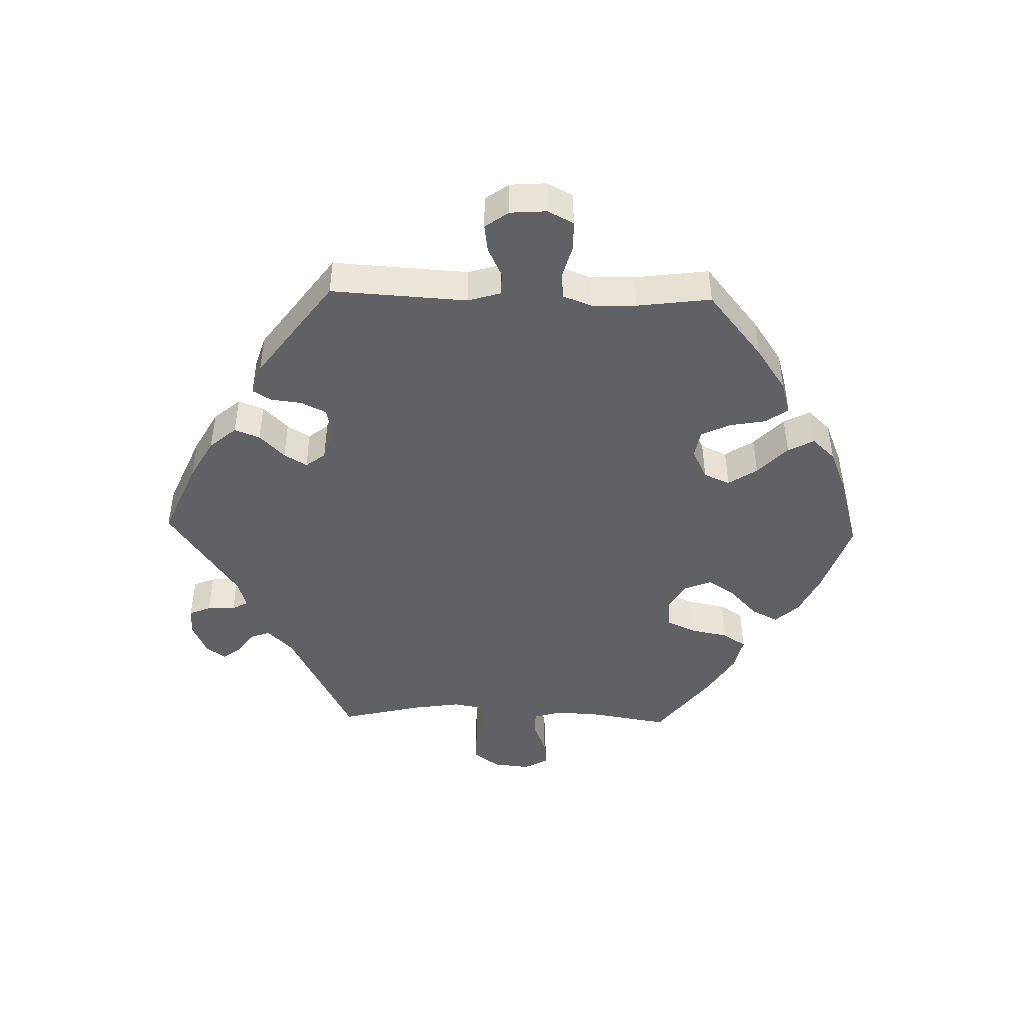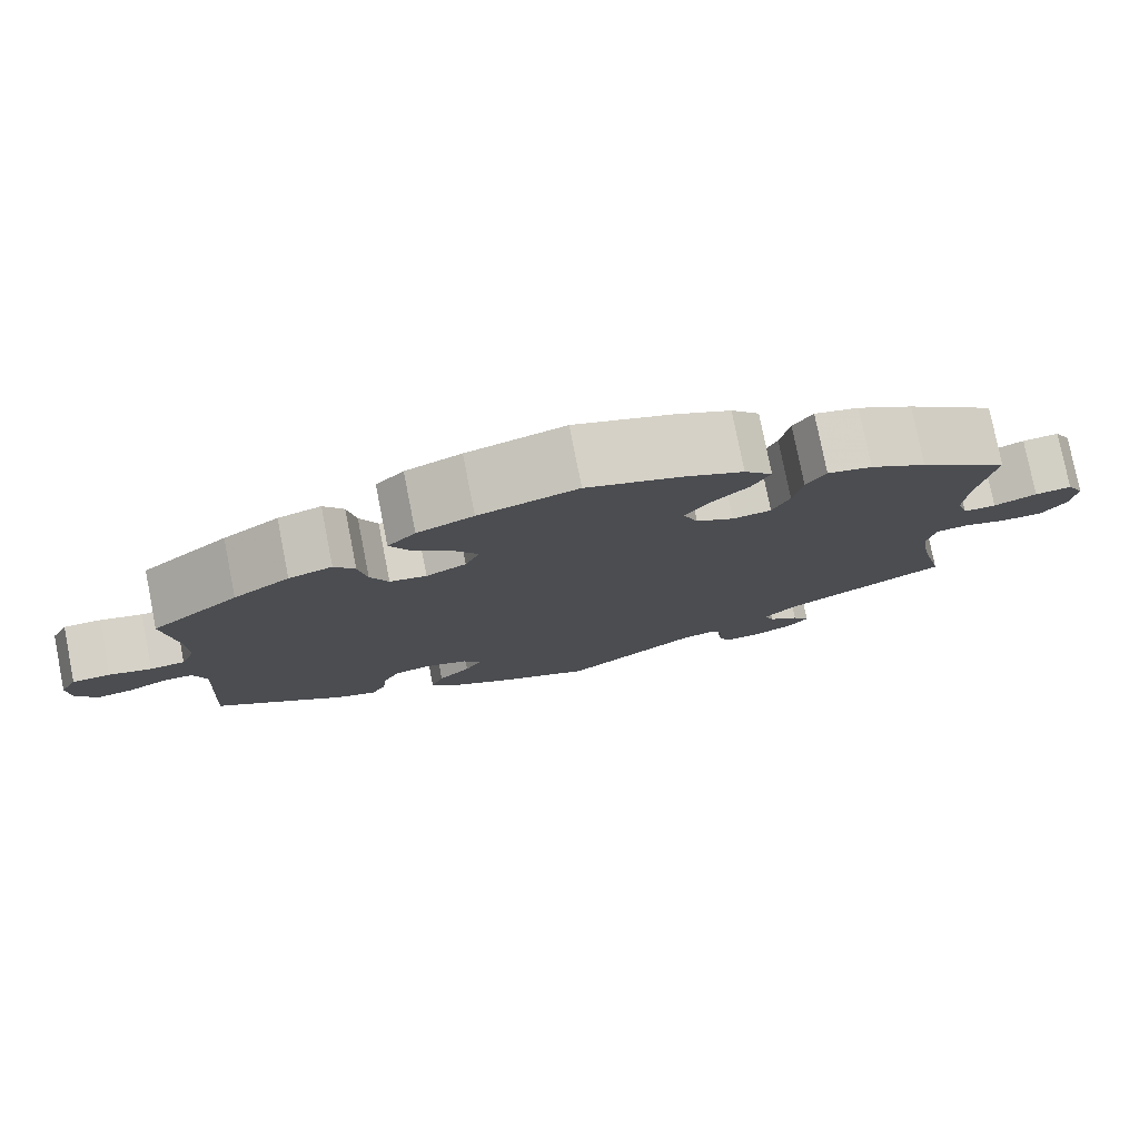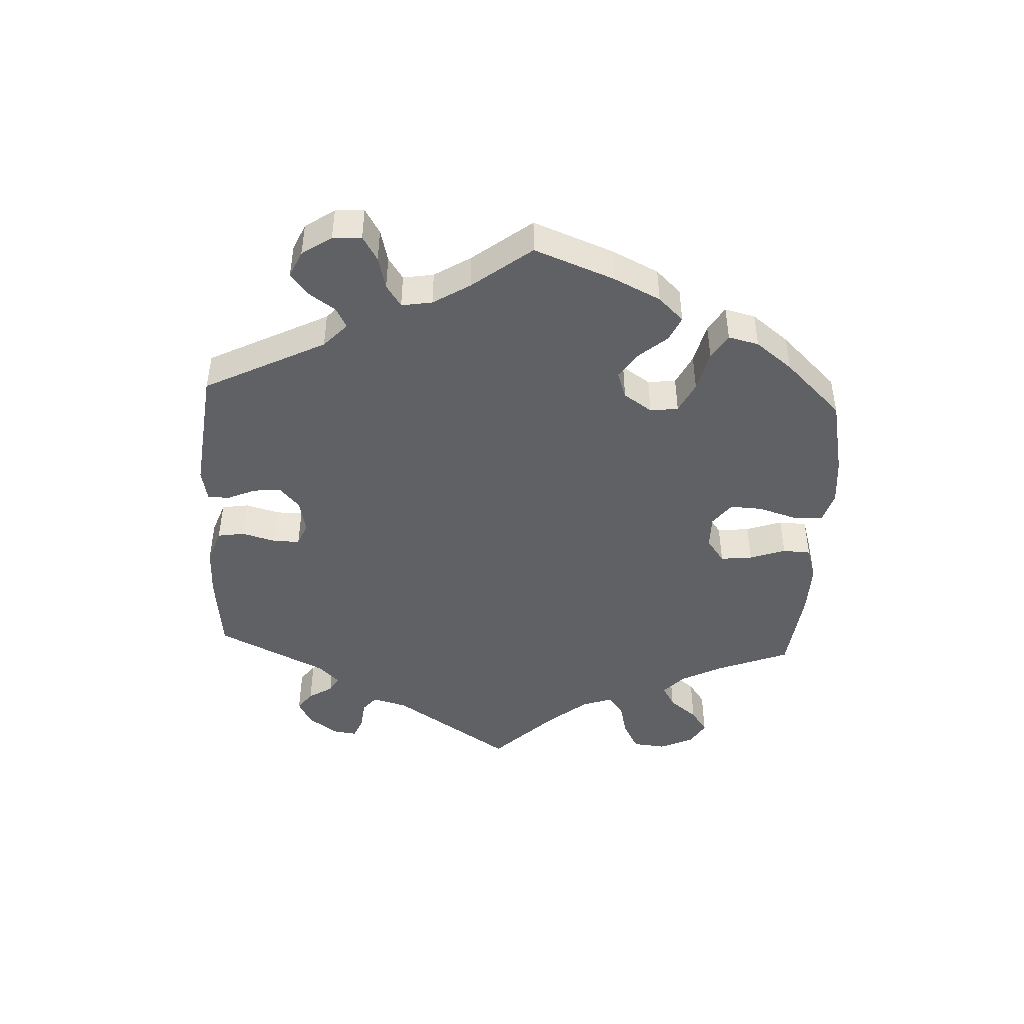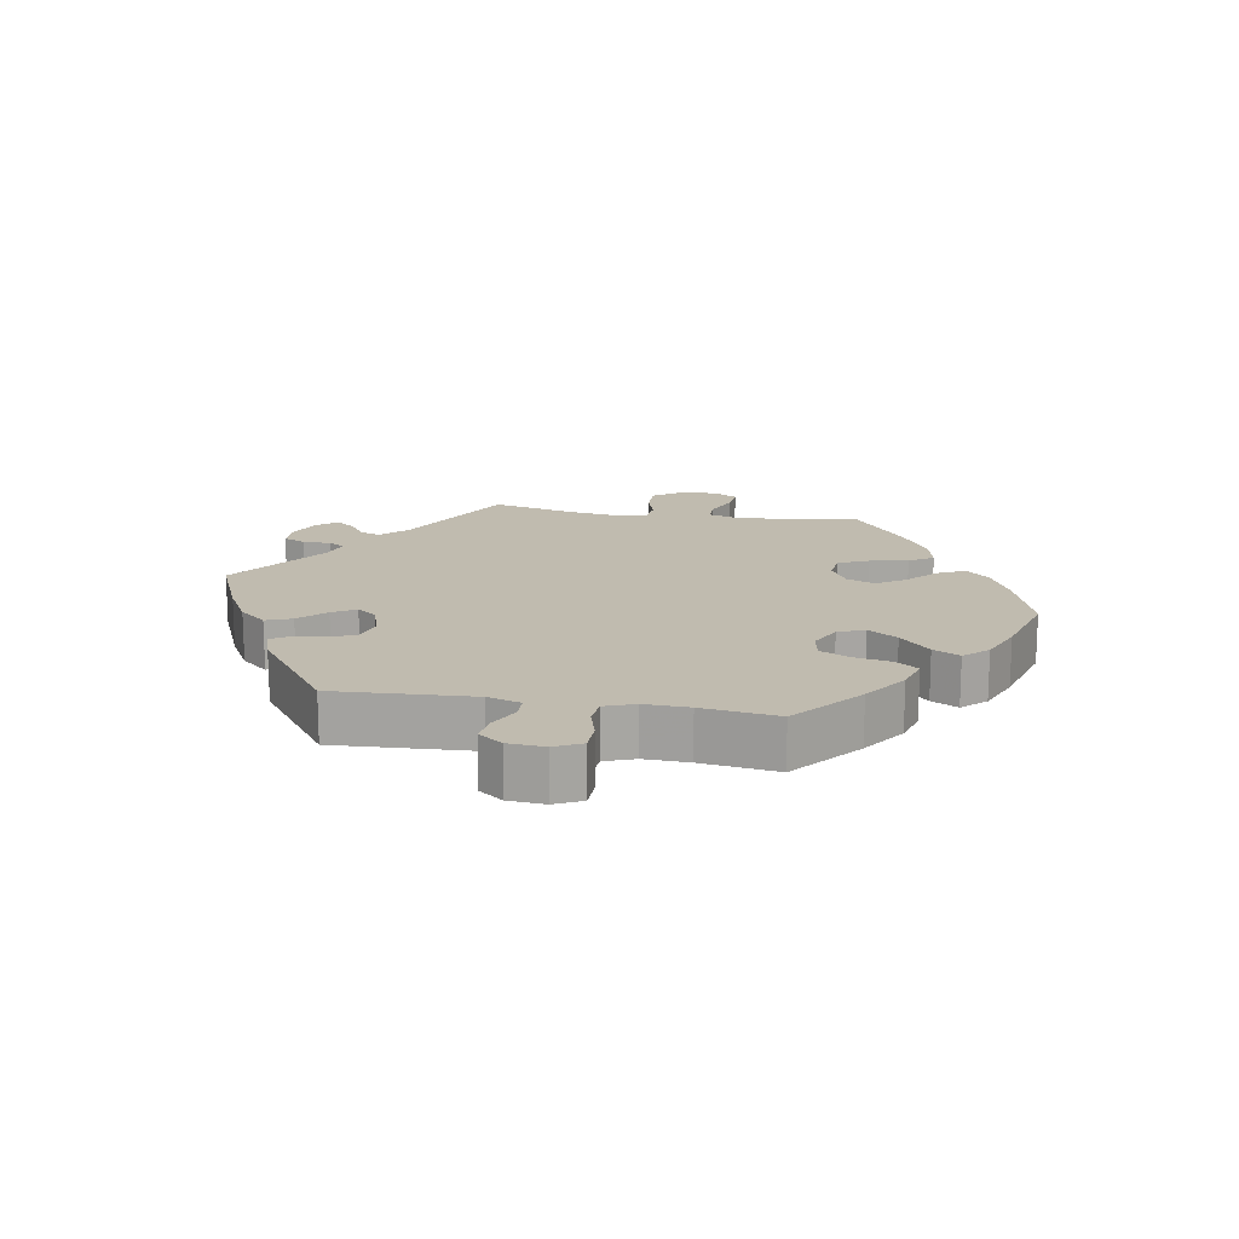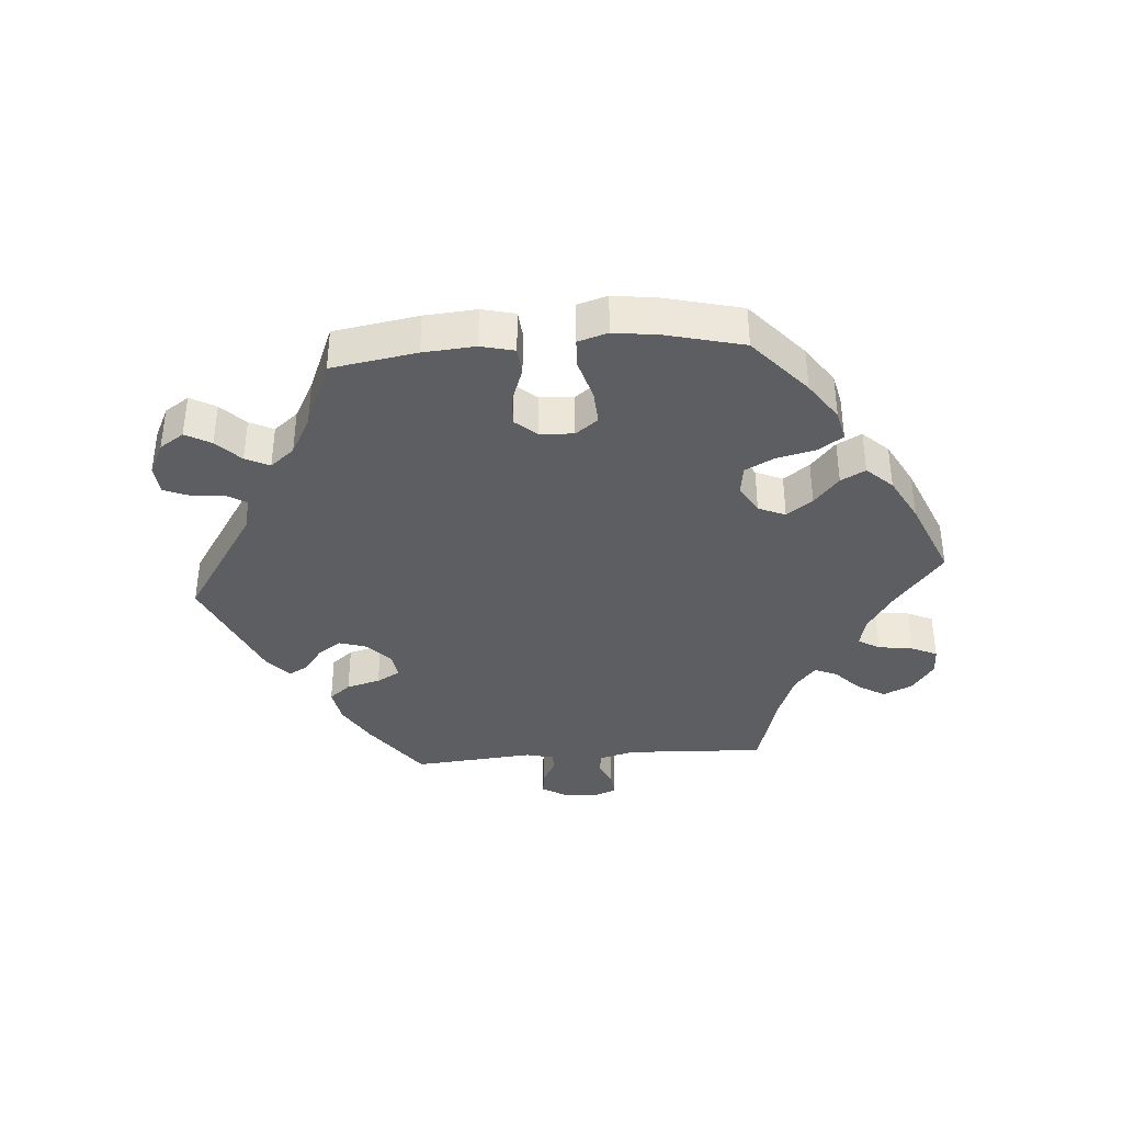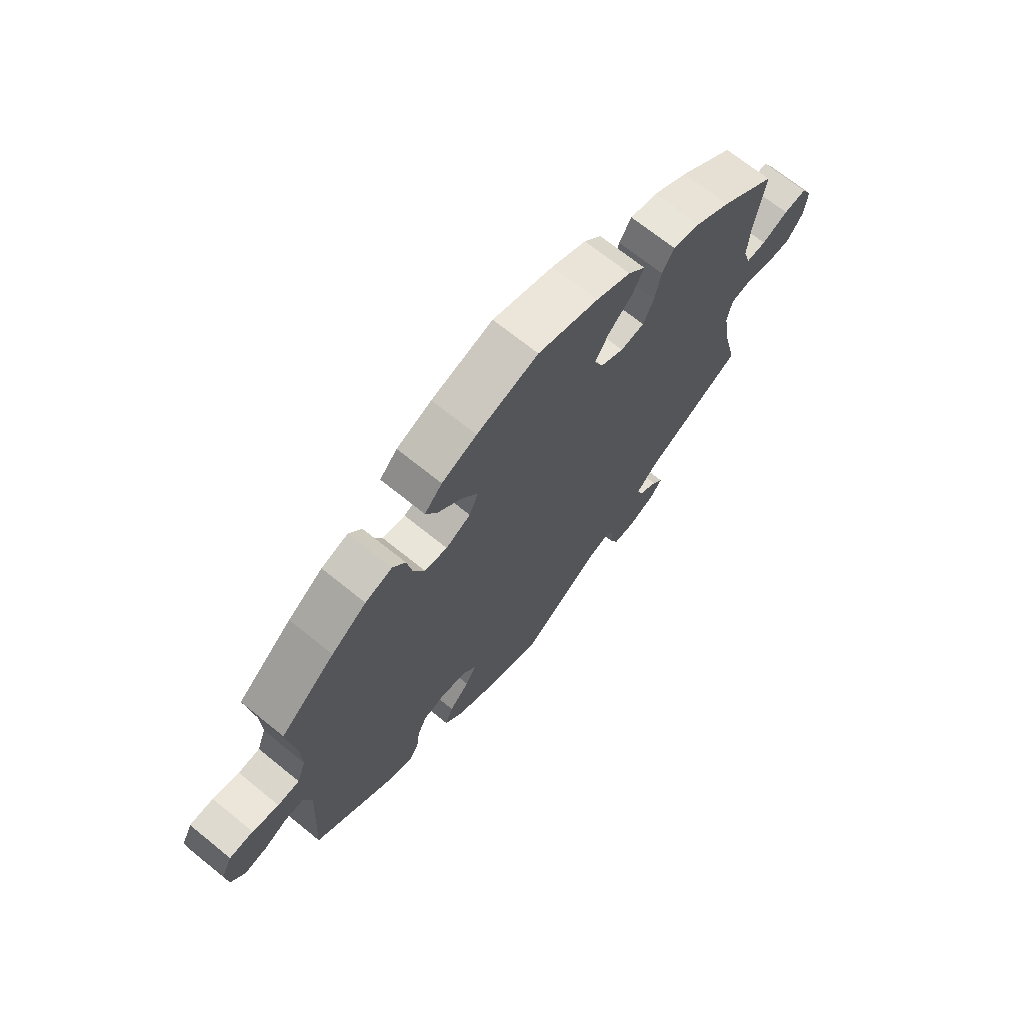
<metadata>
{"format":"obj","ext":"obj","renderer":"f3d","projection":"perspective","resolution":1024,"background":"white","views":[{"elev":-45.5,"azim":-91.6,"up":"+Y"},{"elev":78.2,"azim":-11.2,"up":"+Z"},{"elev":-46.4,"azim":-62.9,"up":"+Y"},{"elev":16.1,"azim":-80.0,"up":"+Y"},{"elev":-38.0,"azim":-25.5,"up":"+Y"},{"elev":69.4,"azim":-51.0,"up":"+Z"}]}
</metadata>
<code>
v 0.482 0.07 0.172
v 0.478 0.07 0.102
v 0.491 0.07 0.058
v 0.529 0.07 0.058
v 0.579 0.07 0.078
v 0.622 0.07 0.082
v 0.642 0.07 0.045
v 0.636 0.07 -0.011
v 0.607 0.07 -0.052
v 0.557 0.07 -0.051
v 0.506 0.07 -0.036
v 0.469 0.07 -0.041
v 0.46 0.07 -0.09
v 0.471 0.07 -0.164
v 0.501 0.07 -0.289
v 0.311 0.07 -0.387
v 0.272 0.07 -0.426
v 0.283 0.07 -0.456
v 0.319 0.07 -0.482
v 0.339 0.07 -0.509
v 0.316 0.07 -0.539
v 0.267 0.07 -0.561
v 0.224 0.07 -0.56
v 0.21 0.07 -0.527
v 0.209 0.07 -0.484
v 0.195 0.07 -0.46
v 0.153 0.07 -0.472
v 0 0.07 -0.578
v -0.114 0.07 -0.529
v -0.179 0.07 -0.493
v -0.214 0.07 -0.452
v -0.199 0.07 -0.413
v -0.161 0.07 -0.375
v -0.14 0.07 -0.34
v -0.163 0.07 -0.31
v -0.213 0.07 -0.294
v -0.257 0.07 -0.304
v -0.275 0.07 -0.342
v -0.281 0.07 -0.39
v -0.298 0.07 -0.418
v -0.345 0.07 -0.403
v -0.501 0.07 -0.289
v -0.489 0.07 -0.081
v -0.504 0.07 -0.031
v -0.539 0.07 -0.03
v -0.585 0.07 -0.052
v -0.627 0.07 -0.058
v -0.653 0.07 -0.022
v -0.657 0.07 0.033
v -0.637 0.07 0.073
v -0.592 0.07 0.074
v -0.542 0.07 0.06
v -0.501 0.07 0.063
v -0.484 0.07 0.108
v -0.486 0.07 0.175
v -0.501 0.07 0.289
v -0.398 0.07 0.373
v -0.332 0.07 0.418
v -0.281 0.07 0.433
v -0.257 0.07 0.399
v -0.247 0.07 0.344
v -0.226 0.07 0.299
v -0.183 0.07 0.291
v -0.136 0.07 0.314
v -0.119 0.07 0.354
v -0.148 0.07 0.398
v -0.195 0.07 0.443
v -0.216 0.07 0.483
v -0.183 0.07 0.518
v -0.117 0.07 0.545
v -0.001 0.07 0.578
v 0.114 0.07 0.539
v 0.179 0.07 0.508
v 0.212 0.07 0.472
v 0.191 0.07 0.431
v 0.146 0.07 0.389
v 0.119 0.07 0.347
v 0.136 0.07 0.305
v 0.18 0.07 0.28
v 0.225 0.07 0.285
v 0.245 0.07 0.33
v 0.256 0.07 0.387
v 0.279 0.07 0.423
v 0.331 0.07 0.411
v 0.397 0.07 0.37
v 0.501 0.07 0.29
v 0.482 0 0.172
v 0.478 0 0.102
v 0.491 0 0.058
v 0.529 0 0.058
v 0.579 0 0.078
v 0.622 0 0.082
v 0.642 0 0.045
v 0.636 0 -0.011
v 0.607 0 -0.052
v 0.557 0 -0.051
v 0.506 0 -0.036
v 0.469 0 -0.041
v 0.46 0 -0.09
v 0.471 0 -0.164
v 0.501 0 -0.289
v 0.311 0 -0.387
v 0.272 0 -0.426
v 0.283 0 -0.456
v 0.319 0 -0.482
v 0.339 0 -0.509
v 0.316 0 -0.539
v 0.267 0 -0.561
v 0.224 0 -0.56
v 0.21 0 -0.527
v 0.209 0 -0.484
v 0.195 0 -0.46
v 0.153 0 -0.472
v 0 0 -0.578
v -0.114 0 -0.529
v -0.179 0 -0.493
v -0.214 0 -0.452
v -0.199 0 -0.413
v -0.161 0 -0.375
v -0.14 0 -0.34
v -0.163 0 -0.31
v -0.213 0 -0.294
v -0.257 0 -0.304
v -0.275 0 -0.342
v -0.281 0 -0.39
v -0.298 0 -0.418
v -0.345 0 -0.403
v -0.501 0 -0.289
v -0.489 0 -0.081
v -0.504 0 -0.031
v -0.539 0 -0.03
v -0.585 0 -0.052
v -0.627 0 -0.058
v -0.653 0 -0.022
v -0.657 0 0.033
v -0.637 0 0.073
v -0.592 0 0.074
v -0.542 0 0.06
v -0.501 0 0.063
v -0.484 0 0.108
v -0.486 0 0.175
v -0.501 0 0.289
v -0.398 0 0.373
v -0.332 0 0.418
v -0.281 0 0.433
v -0.257 0 0.399
v -0.247 0 0.344
v -0.226 0 0.299
v -0.183 0 0.291
v -0.136 0 0.314
v -0.119 0 0.354
v -0.148 0 0.398
v -0.195 0 0.443
v -0.216 0 0.483
v -0.183 0 0.518
v -0.117 0 0.545
v -0.001 0 0.578
v 0.114 0 0.539
v 0.179 0 0.508
v 0.212 0 0.472
v 0.191 0 0.431
v 0.146 0 0.389
v 0.119 0 0.347
v 0.136 0 0.305
v 0.18 0 0.28
v 0.225 0 0.285
v 0.245 0 0.33
v 0.256 0 0.387
v 0.279 0 0.423
v 0.331 0 0.411
v 0.397 0 0.37
v 0.501 0 0.29
f 85 86 1
f 84 85 1 2
f 81 82 83 84
f 80 81 84 2
f 79 80 2 3
f 78 79 3
f 73 74 75 76
f 73 76 77
f 72 73 77
f 71 72 77
f 70 71 77 78
f 66 67 68 69
f 65 66 69 70
f 58 59 60 61
f 58 61 62
f 55 56 57 58
f 54 55 58 62
f 53 54 62 63
f 49 50 51 52
f 49 52 53
f 48 49 53
f 45 46 47 48
f 44 45 48 53
f 43 44 53 63
f 38 39 40 41
f 37 38 41 42
f 36 37 42 43
f 30 31 32 33
f 30 33 34
f 27 28 29 30
f 26 27 30 34
f 22 23 24 25
f 22 25 26
f 21 22 26
f 18 19 20 21
f 18 21 26
f 17 18 26 34
f 14 15 16
f 13 14 16 17
f 12 13 17 34
f 8 9 10 11
f 8 11 12
f 7 8 12
f 4 5 6 7
f 3 4 7 12
f 78 3 12 34
f 65 70 78
f 64 65 78 34
f 35 36 43 63
f 34 35 63 64
f 87 172 171
f 88 87 171 170
f 170 169 168 167
f 88 170 167 166
f 89 88 166 165
f 89 165 164
f 162 161 160 159
f 163 162 159
f 163 159 158
f 163 158 157
f 164 163 157 156
f 155 154 153 152
f 156 155 152 151
f 147 146 145 144
f 148 147 144
f 144 143 142 141
f 148 144 141 140
f 149 148 140 139
f 138 137 136 135
f 139 138 135
f 139 135 134
f 134 133 132 131
f 139 134 131 130
f 149 139 130 129
f 127 126 125 124
f 128 127 124 123
f 129 128 123 122
f 119 118 117 116
f 120 119 116
f 116 115 114 113
f 120 116 113 112
f 111 110 109 108
f 112 111 108
f 112 108 107
f 107 106 105 104
f 112 107 104
f 120 112 104 103
f 102 101 100
f 103 102 100 99
f 120 103 99 98
f 97 96 95 94
f 98 97 94
f 98 94 93
f 93 92 91 90
f 98 93 90 89
f 120 98 89 164
f 164 156 151
f 120 164 151 150
f 149 129 122 121
f 150 149 121 120
f 1 87 88 2
f 2 88 89 3
f 3 89 90 4
f 4 90 91 5
f 5 91 92 6
f 6 92 93 7
f 7 93 94 8
f 8 94 95 9
f 9 95 96 10
f 10 96 97 11
f 11 97 98 12
f 12 98 99 13
f 13 99 100 14
f 14 100 101 15
f 15 101 102 16
f 16 102 103 17
f 17 103 104 18
f 18 104 105 19
f 19 105 106 20
f 20 106 107 21
f 21 107 108 22
f 22 108 109 23
f 23 109 110 24
f 24 110 111 25
f 25 111 112 26
f 26 112 113 27
f 27 113 114 28
f 28 114 115 29
f 29 115 116 30
f 30 116 117 31
f 31 117 118 32
f 32 118 119 33
f 33 119 120 34
f 34 120 121 35
f 35 121 122 36
f 36 122 123 37
f 37 123 124 38
f 38 124 125 39
f 39 125 126 40
f 40 126 127 41
f 41 127 128 42
f 42 128 129 43
f 43 129 130 44
f 44 130 131 45
f 45 131 132 46
f 46 132 133 47
f 47 133 134 48
f 48 134 135 49
f 49 135 136 50
f 50 136 137 51
f 51 137 138 52
f 52 138 139 53
f 53 139 140 54
f 54 140 141 55
f 55 141 142 56
f 56 142 143 57
f 57 143 144 58
f 58 144 145 59
f 59 145 146 60
f 60 146 147 61
f 61 147 148 62
f 62 148 149 63
f 63 149 150 64
f 64 150 151 65
f 65 151 152 66
f 66 152 153 67
f 67 153 154 68
f 68 154 155 69
f 69 155 156 70
f 70 156 157 71
f 71 157 158 72
f 72 158 159 73
f 73 159 160 74
f 74 160 161 75
f 75 161 162 76
f 76 162 163 77
f 77 163 164 78
f 78 164 165 79
f 79 165 166 80
f 80 166 167 81
f 81 167 168 82
f 82 168 169 83
f 83 169 170 84
f 84 170 171 85
f 85 171 172 86
f 86 172 87 1

</code>
